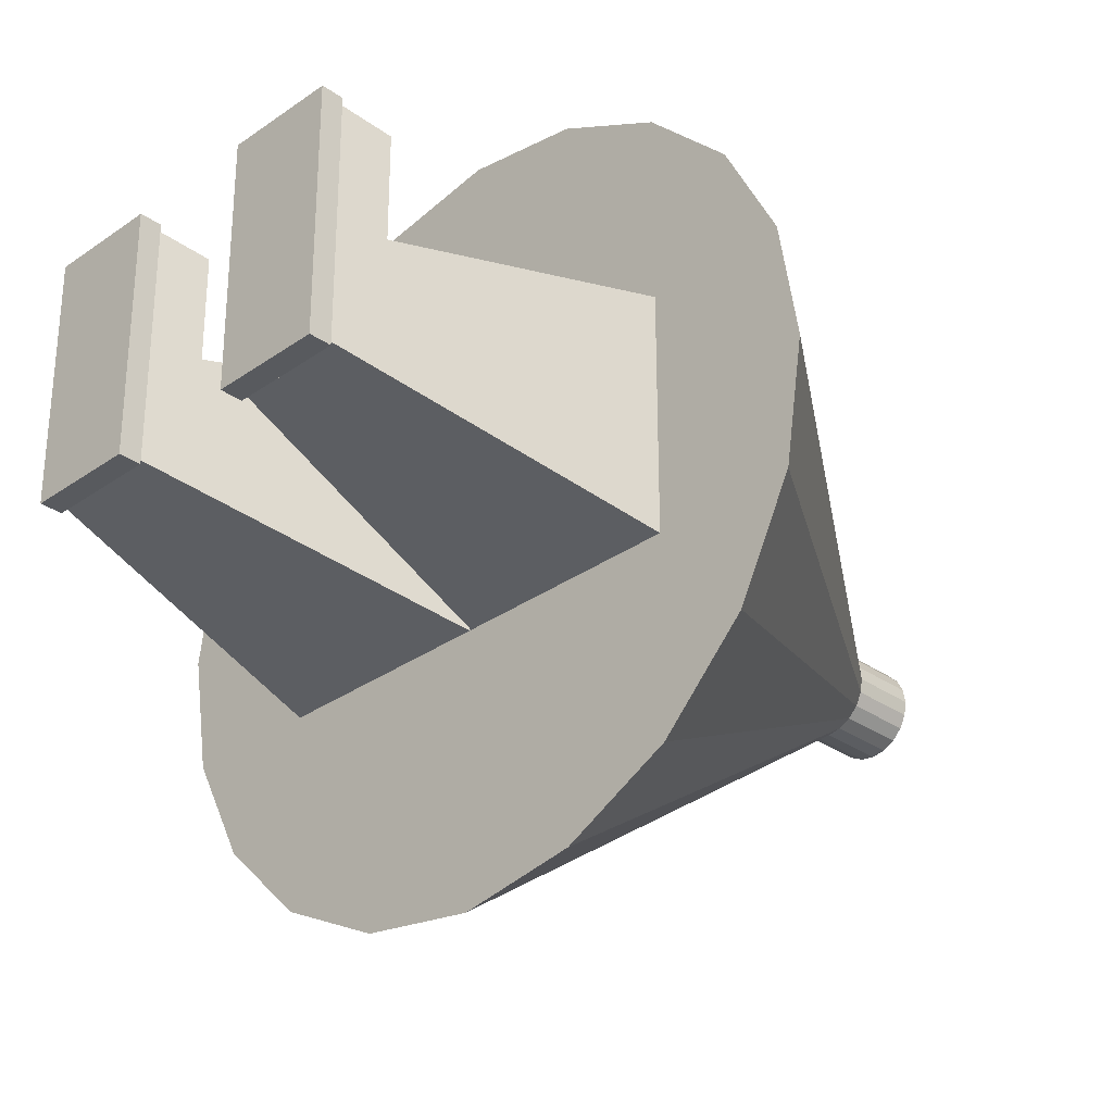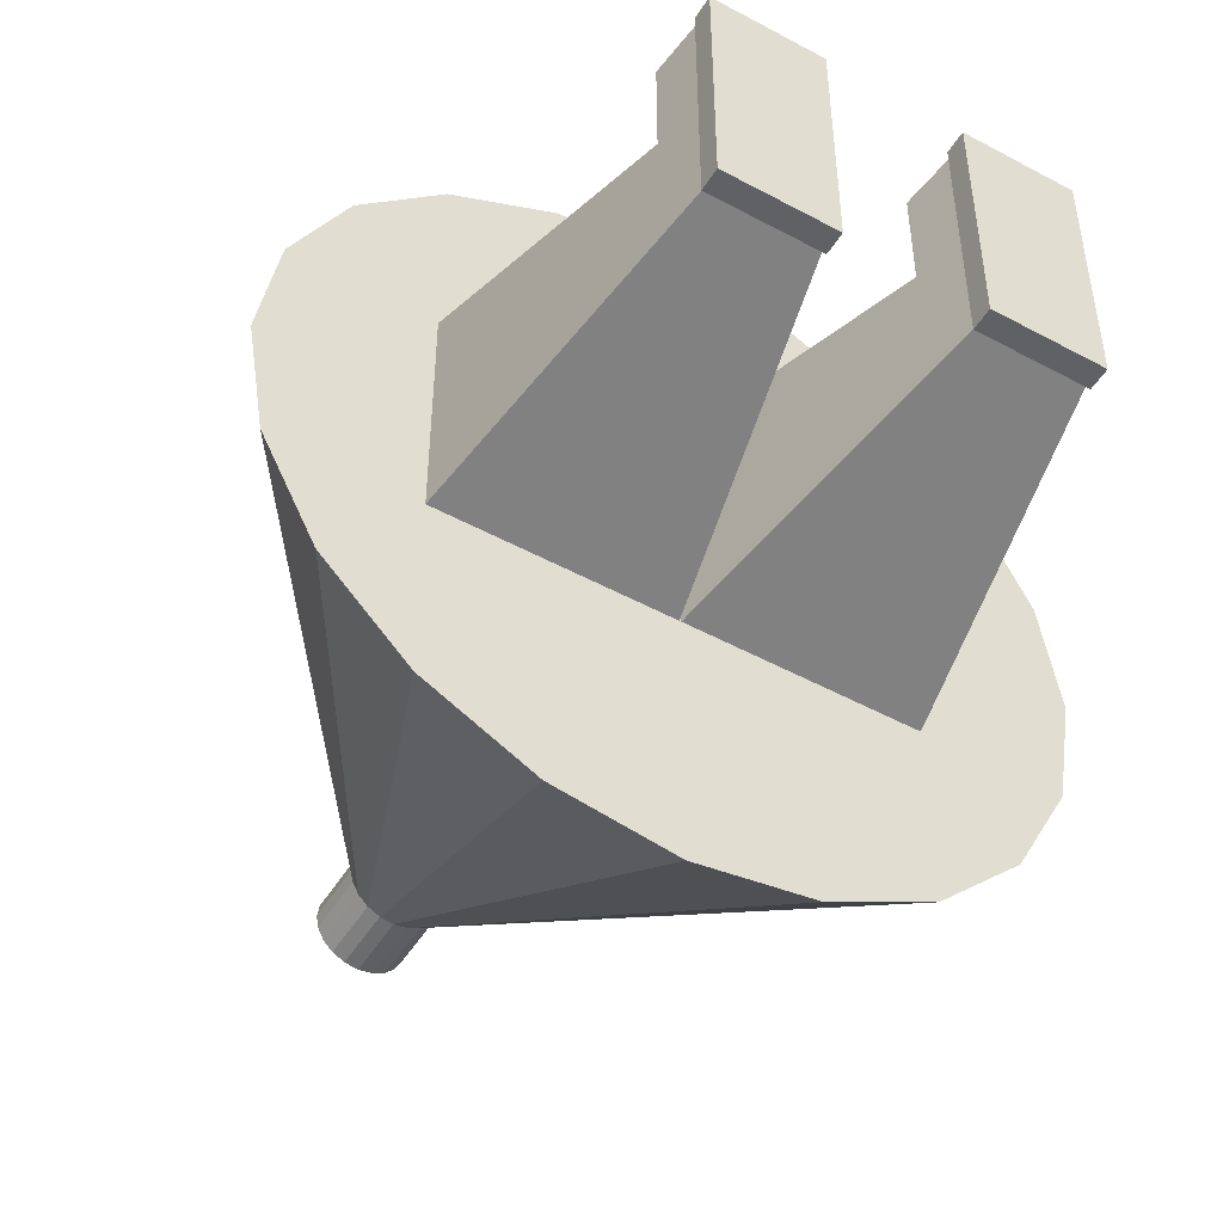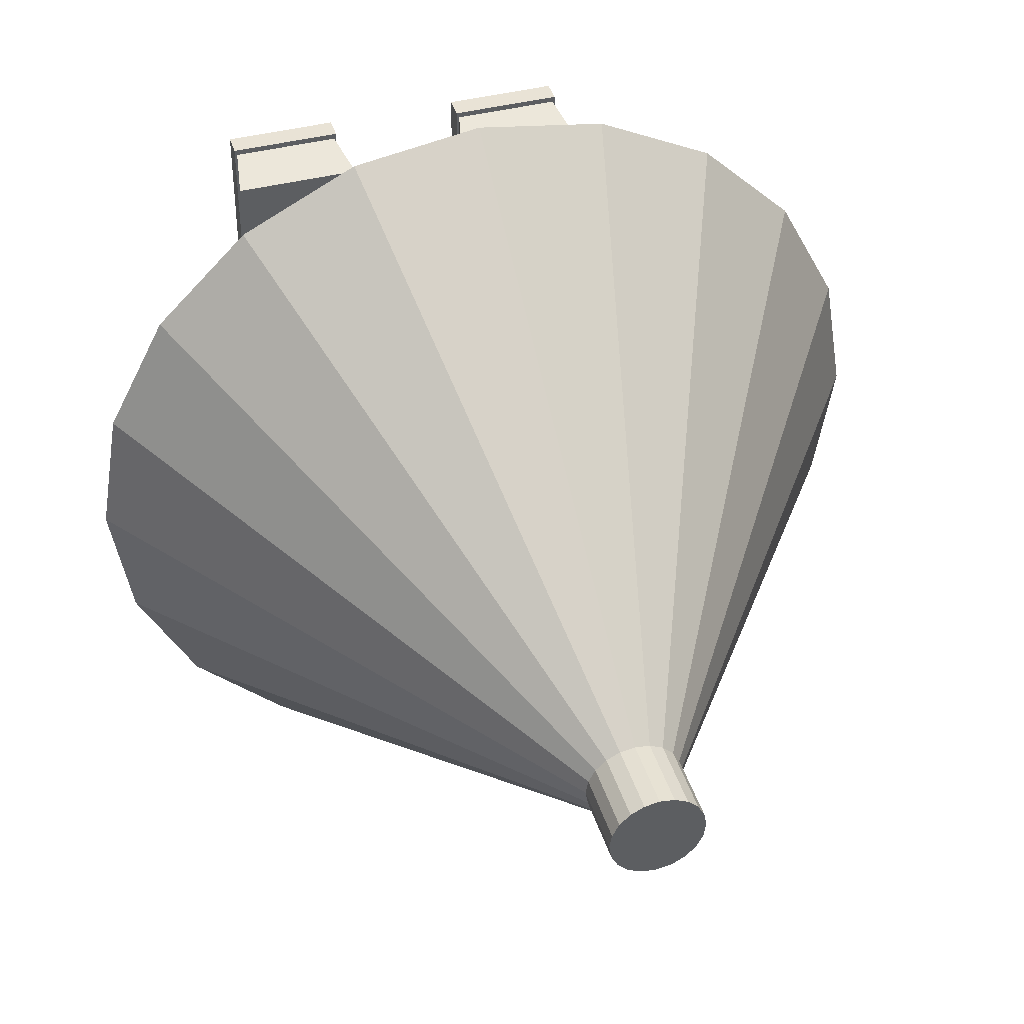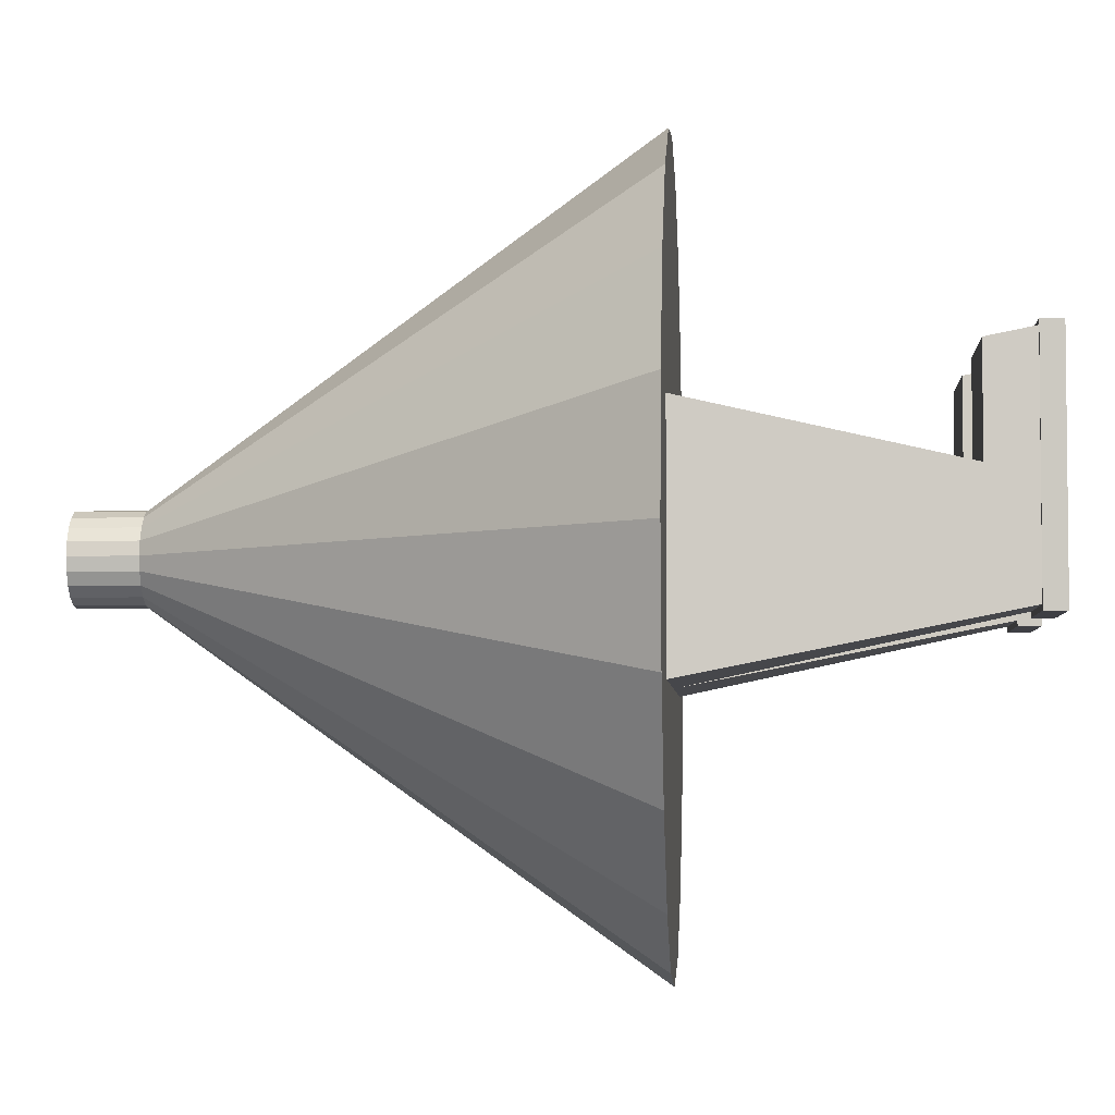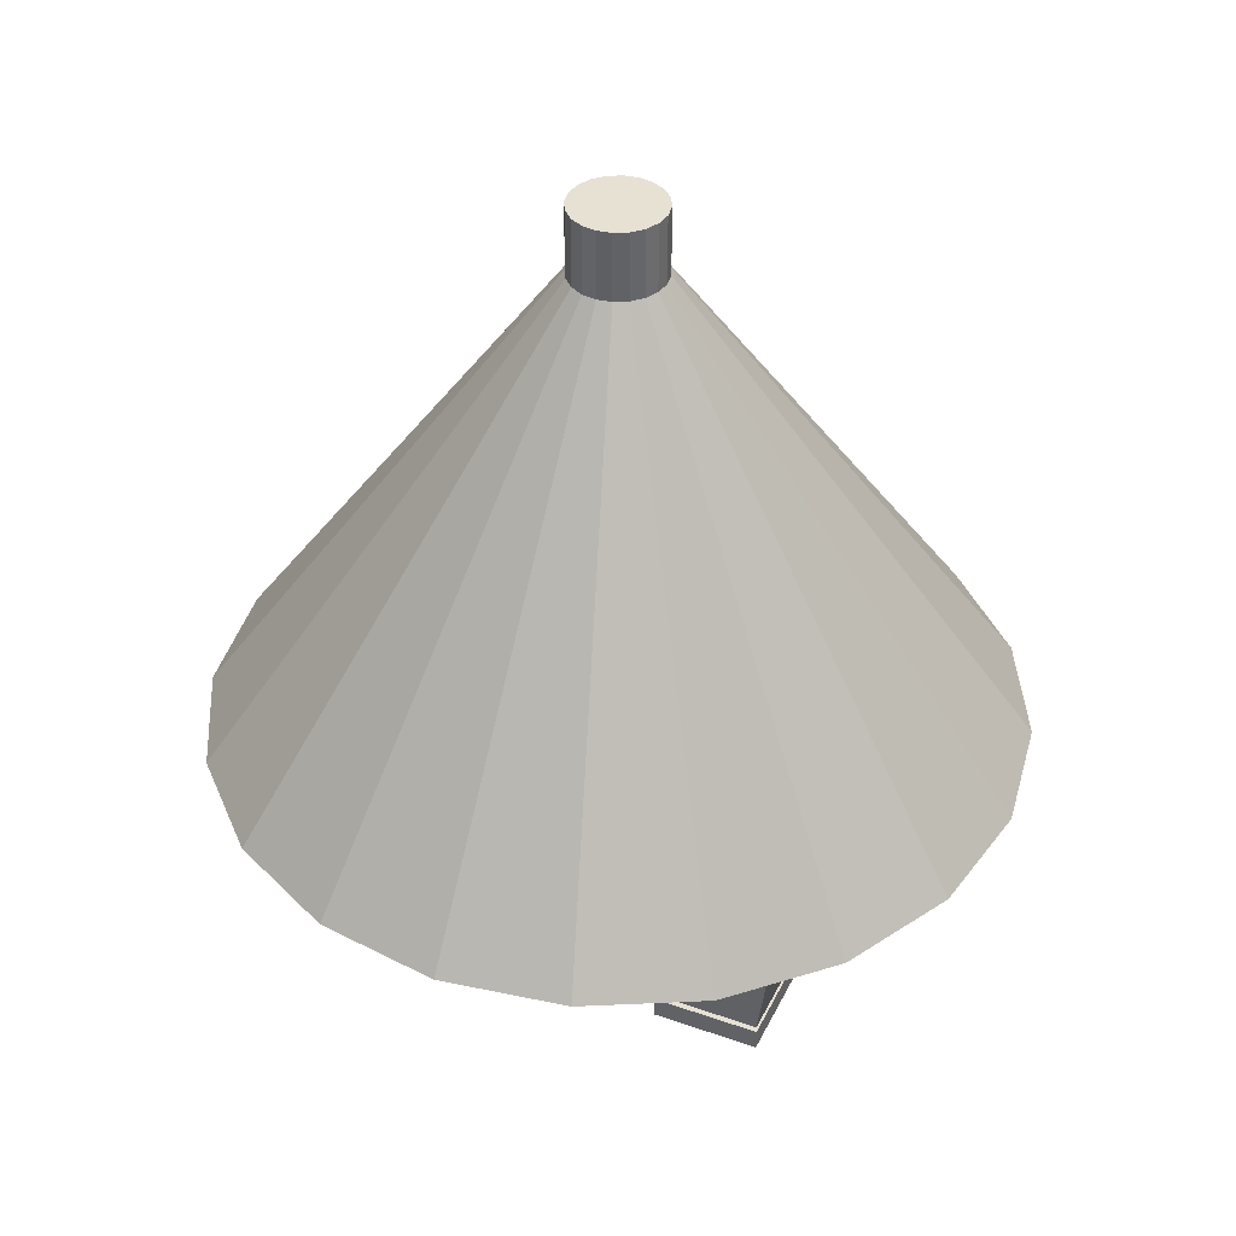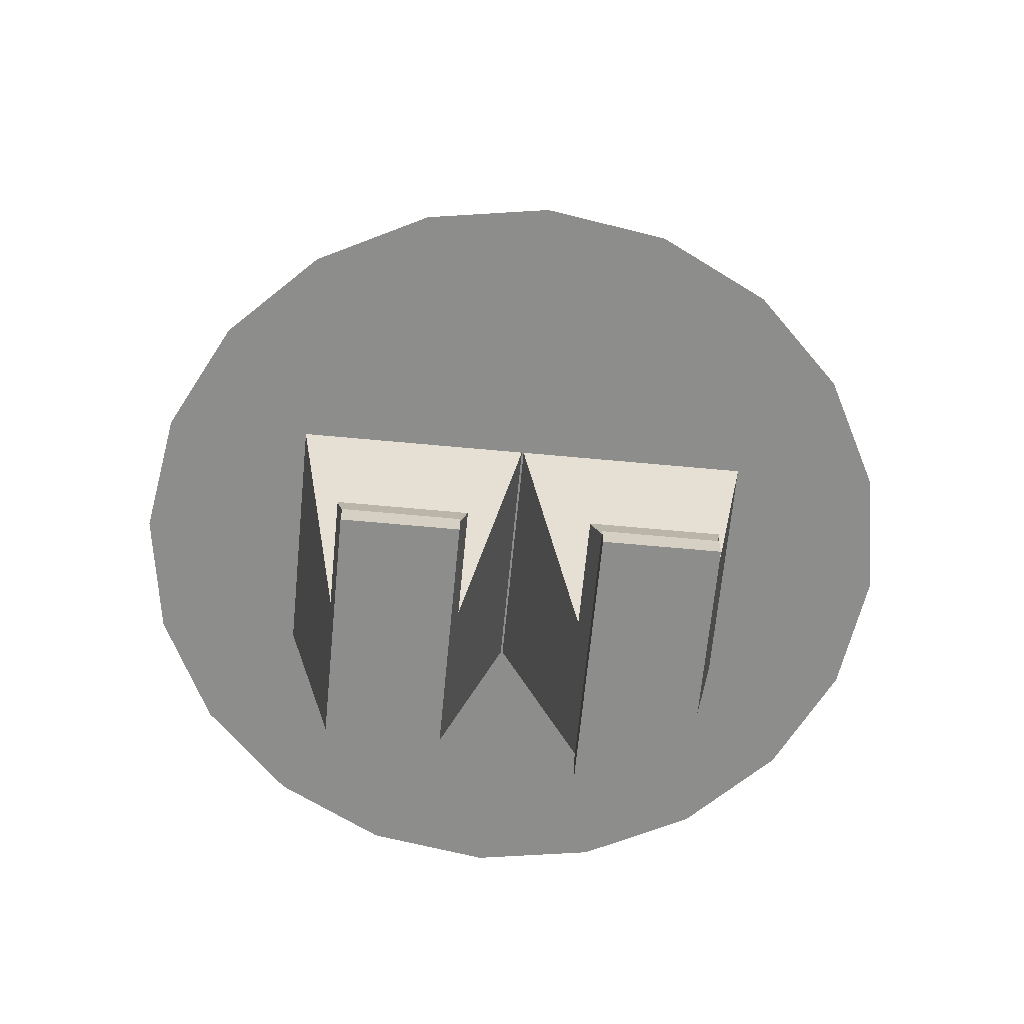
<metadata>
{"format":"obj","ext":"obj","renderer":"f3d","projection":"perspective","resolution":1024,"background":"white","views":[{"elev":-31.1,"azim":45.3,"up":"+Z"},{"elev":-50.0,"azim":-30.8,"up":"+Z"},{"elev":42.1,"azim":163.2,"up":"+Z"},{"elev":-4.5,"azim":-86.3,"up":"+Z"},{"elev":39.6,"azim":-156.2,"up":"+Y"},{"elev":-64.5,"azim":-5.4,"up":"+Y"}]}
</metadata>
<code>
g default
v 0.1092 0.6148 -0.03547
v 0.09286 0.6148 -0.06747
v 0.06747 0.6148 -0.09286
v 0.03547 0.6148 -0.1092
v -1e-06 0.6148 -0.1148
v -0.03547 0.6148 -0.1092
v -0.06747 0.6148 -0.09286
v -0.09286 0.6148 -0.06747
v -0.1092 0.6148 -0.03547
v -0.1148 0.6148 -0
v -0.1092 0.6148 0.03547
v -0.09286 0.6148 0.06747
v -0.06747 0.6148 0.09286
v -0.03547 0.6148 0.1092
v -1e-06 0.6148 0.1148
v 0.03547 0.6148 0.1092
v 0.06747 0.6148 0.09286
v 0.09286 0.6148 0.06747
v 0.1092 0.6148 0.03547
v 0.1148 0.6148 -0
v 0.9901 -0.6148 -0
v 0.9416 -0.6148 -0.3059
v 0.9416 -0.6148 0.3059
v 0.801 -0.6148 0.582
v 0.582 -0.6148 0.801
v 0.3059 -0.6148 0.9416
v -0 -0.6148 0.9901
v -0.3059 -0.6148 0.9416
v -0.582 -0.6148 0.801
v -0.801 -0.6148 0.582
v -0.9416 -0.6148 0.3059
v -0.9901 -0.6148 -0
v -0.9416 -0.6148 -0.3059
v -0.801 -0.6148 -0.582
v -0.582 -0.6148 -0.801
v -0.3059 -0.6148 -0.9416
v 0 -0.6148 -0.9901
v 0.3059 -0.6148 -0.9416
v 0.582 -0.6148 -0.801
v 0.801 -0.6148 -0.582
v 0.1092 0.7858 -0.03547
v 0.09286 0.7858 -0.06747
v 0 0.7857 0
v 0.06747 0.7858 -0.09286
v 0.03547 0.7858 -0.1092
v -1e-06 0.7858 -0.1148
v -0.03547 0.7858 -0.1092
v -0.06747 0.7858 -0.09286
v -0.09286 0.7858 -0.06747
v -0.1092 0.7858 -0.03547
v -0.1148 0.7858 -0
v -0.1092 0.7858 0.03547
v -0.09286 0.7858 0.06747
v -0.06747 0.7858 0.09286
v -0.03547 0.7858 0.1092
v -1e-06 0.7858 0.1148
v 0.03547 0.7858 0.1092
v 0.06747 0.7858 0.09286
v 0.09286 0.7858 0.06747
v 0.1092 0.7858 0.03547
v 0.1148 0.7858 -0
v -0 -0.6148 -0
v -0.582 -0.6148 -0
v 0.582 -0.6148 -0
v -0.582 -0.6148 0.3059
v -0.3059 -0.6148 0.3059
v -0 -0.6148 0.3059
v 0.3059 -0.6148 0.3059
v 0.582 -0.6148 0.3059
v -0.582 -0.6148 -0.3059
v -0.3059 -0.6148 -0.3059
v -0 -0.6148 -0.3059
v 0.3059 -0.6148 -0.3059
v 0.582 -0.6148 -0.3059
v -0.000285 0.7858 -0.1147
v -0.000285 0.6148 -0.1147
v -0.002452 -0.6148 -0.9897
v -0.002452 -0.6148 -0.3059
v -0.002452 -0.6148 -0
v -0.002452 -0.6148 0.3059
v -0.002452 -0.6148 0.9897
v -0.000285 0.6148 0.1147
v -0.000285 0.7858 0.1147
v 0.000283 0.7858 -0.1147
v 0.000283 0.6148 -0.1147
v 0.002452 -0.6148 -0.9897
v 0.002452 -0.6148 -0.3059
v 0.002452 -0.6148 -0
v 0.002452 -0.6148 0.3059
v 0.002452 -0.6148 0.9897
v 0.000283 0.6148 0.1147
v 0.000283 0.7858 0.1147
v -0.4399 -1.42 -0.1405
v -0.2935 -1.42 -0.1405
v -0.4399 -1.42 -0
v -0.1746 -1.42 -0.1405
v -0.1746 -1.42 -0
v -0.4399 -1.42 0.1405
v -0.1746 -1.42 0.1405
v 0.2935 -1.42 -0.1405
v 0.4399 -1.42 -0.1405
v 0.4399 -1.42 -0
v 0.4399 -1.42 0.1405
v 0.1746 -1.42 -0.1405
v 0.1746 -1.42 -0
v 0.1746 -1.42 0.1405
v 0.4618 -1.296 0.1661
v 0.4618 -1.296 -0
v 0.4618 -1.296 -0.1661
v 0.2954 -1.296 -0.1661
v 0.148 -1.296 -0.1661
v 0.148 -1.296 -0
v 0.148 -1.296 0.1661
v 0.2954 -1.296 0.1661
v -0.4618 -1.296 0.1661
v -0.2954 -1.296 0.1661
v -0.148 -1.296 0.1661
v -0.148 -1.296 -0
v -0.148 -1.296 -0.1661
v -0.2954 -1.296 -0.1661
v -0.4618 -1.296 -0.1661
v -0.4618 -1.296 -0
v 0.148 -1.296 0.4385
v 0.2954 -1.296 0.4385
v 0.1746 -1.42 0.4663
v 0.2935 -1.42 0.4663
v 0.4618 -1.296 0.4385
v 0.4399 -1.42 0.4663
v -0.4618 -1.296 0.4385
v -0.2954 -1.296 0.4385
v -0.4399 -1.42 0.4663
v -0.2935 -1.42 0.4663
v -0.148 -1.296 0.4385
v -0.1746 -1.42 0.4663
v -0.4399 -1.477 -0.1405
v -0.2935 -1.477 -0.1405
v -0.2935 -1.477 -0
v -0.4399 -1.477 -0
v -0.1746 -1.477 -0.1405
v -0.1746 -1.477 -0
v -0.4399 -1.477 0.1405
v -0.2935 -1.477 0.1405
v -0.1746 -1.477 0.1405
v -0.2935 -1.477 0.4663
v -0.4399 -1.477 0.4663
v -0.1746 -1.477 0.4663
v 0.2935 -1.477 -0.1405
v 0.4399 -1.477 -0.1405
v 0.4399 -1.477 -0
v 0.2935 -1.477 -0
v 0.4399 -1.477 0.1405
v 0.2935 -1.477 0.1405
v 0.1746 -1.477 -0.1405
v 0.1746 -1.477 -0
v 0.1746 -1.477 0.1405
v 0.2935 -1.477 0.4663
v 0.1746 -1.477 0.4663
v 0.4399 -1.477 0.4663
v -0.4461 -1.42 -0.1549
v -0.2929 -1.42 -0.1549
v -0.2929 -1.477 -0.1549
v -0.4461 -1.477 -0.1549
v -0.4461 -1.42 -0.007696
v -0.4461 -1.477 -0.007696
v -0.1683 -1.42 -0.1549
v -0.1683 -1.477 -0.1549
v -0.1683 -1.42 -0.007696
v -0.1683 -1.477 -0.007696
v -0.4461 -1.42 0.1395
v -0.4461 -1.477 0.1395
v -0.1683 -1.42 0.1395
v -0.1683 -1.477 0.1395
v -0.4461 -1.42 0.4806
v -0.2929 -1.42 0.4806
v -0.4461 -1.477 0.4806
v -0.2929 -1.477 0.4806
v -0.1683 -1.42 0.4806
v -0.1683 -1.477 0.4806
v 0.2929 -1.42 -0.1549
v 0.4461 -1.42 -0.1549
v 0.4461 -1.477 -0.1549
v 0.2929 -1.477 -0.1549
v 0.4461 -1.42 -0.007696
v 0.4461 -1.477 -0.007696
v 0.4461 -1.42 0.1395
v 0.4461 -1.477 0.1395
v 0.1683 -1.42 -0.1549
v 0.1683 -1.42 -0.007696
v 0.1683 -1.477 -0.1549
v 0.1683 -1.477 -0.007696
v 0.1683 -1.42 0.1395
v 0.1683 -1.477 0.1395
v 0.1683 -1.42 0.4806
v 0.2929 -1.42 0.4806
v 0.1683 -1.477 0.4806
v 0.2929 -1.477 0.4806
v 0.4461 -1.42 0.4806
v 0.4461 -1.477 0.4806
g pCone1
f 25 69 23 24
f 41 42 43
f 42 44 43
f 44 45 43
f 45 84 46 43
f 46 75 47 43
f 47 48 43
f 48 49 43
f 49 50 43
f 50 51 43
f 51 52 43
f 52 53 43
f 53 54 43
f 54 55 43
f 55 83 56 43
f 56 92 57 43
f 57 58 43
f 58 59 43
f 59 60 43
f 60 61 43
f 61 41 43
f 1 20 21 22
f 20 19 23 21
f 19 18 24 23
f 18 17 25 24
f 17 16 26 25
f 91 15 27 90
f 82 14 28 81
f 14 13 29 28
f 13 12 30 29
f 12 11 31 30
f 11 10 32 31
f 10 9 33 32
f 9 8 34 33
f 8 7 35 34
f 7 6 36 35
f 6 76 77 36
f 5 85 86 37
f 4 3 39 38
f 3 2 40 39
f 2 1 22 40
f 1 2 42 41
f 2 3 44 42
f 3 4 45 44
f 85 5 46 84
f 76 6 47 75
f 6 7 48 47
f 7 8 49 48
f 8 9 50 49
f 9 10 51 50
f 10 11 52 51
f 11 12 53 52
f 12 13 54 53
f 13 14 55 54
f 14 82 83 55
f 15 91 92 56
f 16 17 58 57
f 17 18 59 58
f 18 19 60 59
f 19 20 61 60
f 20 1 41 61
f 29 65 66 28
f 27 67 89 90
f 135 136 137 138
f 72 87 88 62
f 22 21 64 74
f 66 80 81 28
f 136 139 140 137
f 31 65 29 30
f 33 70 63 32
f 68 69 25 26
f 147 148 149 150
f 32 63 65 31
f 142 141 138 137
f 137 140 143 142
f 89 67 62 88
f 150 149 151 152
f 23 69 64 21
f 35 70 33 34
f 36 71 70 35
f 77 78 71 36
f 86 87 72 37
f 39 74 73 38
f 22 74 39 40
f 5 76 75 46
f 77 76 5 37
f 37 72 78 77
f 79 78 72 62
f 80 79 62 67
f 81 80 67 27
f 15 82 81 27
f 83 82 15 56
f 4 85 84 45
f 86 85 4 38
f 38 73 87 86
f 154 153 147 150
f 152 155 154 150
f 90 89 68 26
f 16 91 90 26
f 92 91 16 57
f 70 71 120 121
f 63 70 121 122
f 71 78 119 120
f 78 79 118 119
f 66 65 115 116
f 65 63 122 115
f 79 80 117 118
f 80 66 116 117
f 73 74 109 110
f 74 64 108 109
f 64 69 107 108
f 69 68 114 107
f 88 87 111 112
f 87 73 110 111
f 68 89 113 114
f 89 88 112 113
f 108 107 103 102
f 109 108 102 101
f 110 109 101 100
f 111 110 100 104
f 112 111 104 105
f 113 112 105 106
f 124 123 125 126
f 127 124 126 128
f 130 129 131 132
f 133 130 132 134
f 118 117 99 97
f 119 118 97 96
f 120 119 96 94
f 121 120 94 93
f 122 121 93 95
f 115 122 95 98
f 114 113 123 124
f 113 106 125 123
f 155 152 156 157
f 107 114 124 127
f 152 151 158 156
f 103 107 127 128
f 116 115 129 130
f 115 98 131 129
f 141 142 144 145
f 117 116 130 133
f 142 143 146 144
f 99 117 133 134
f 159 160 161 162
f 163 159 162 164
f 160 165 166 161
f 165 167 168 166
f 169 163 164 170
f 167 171 172 168
f 174 173 175 176
f 173 169 170 175
f 171 177 178 172
f 177 174 176 178
f 179 180 181 182
f 180 183 184 181
f 183 185 186 184
f 188 187 189 190
f 187 179 182 189
f 191 188 190 192
f 194 193 195 196
f 193 191 192 195
f 185 197 198 186
f 197 194 196 198
f 93 94 160 159
f 136 135 162 161
f 95 93 159 163
f 135 138 164 162
f 94 96 165 160
f 139 136 161 166
f 96 97 167 165
f 140 139 166 168
f 98 95 163 169
f 138 141 170 164
f 97 99 171 167
f 143 140 168 172
f 132 131 173 174
f 145 144 176 175
f 131 98 169 173
f 141 145 175 170
f 99 134 177 171
f 146 143 172 178
f 134 132 174 177
f 144 146 178 176
f 100 101 180 179
f 148 147 182 181
f 101 102 183 180
f 149 148 181 184
f 102 103 185 183
f 151 149 184 186
f 105 104 187 188
f 153 154 190 189
f 104 100 179 187
f 147 153 189 182
f 106 105 188 191
f 154 155 192 190
f 126 125 193 194
f 157 156 196 195
f 125 106 191 193
f 155 157 195 192
f 103 128 197 185
f 158 151 186 198
f 128 126 194 197
f 156 158 198 196

</code>
